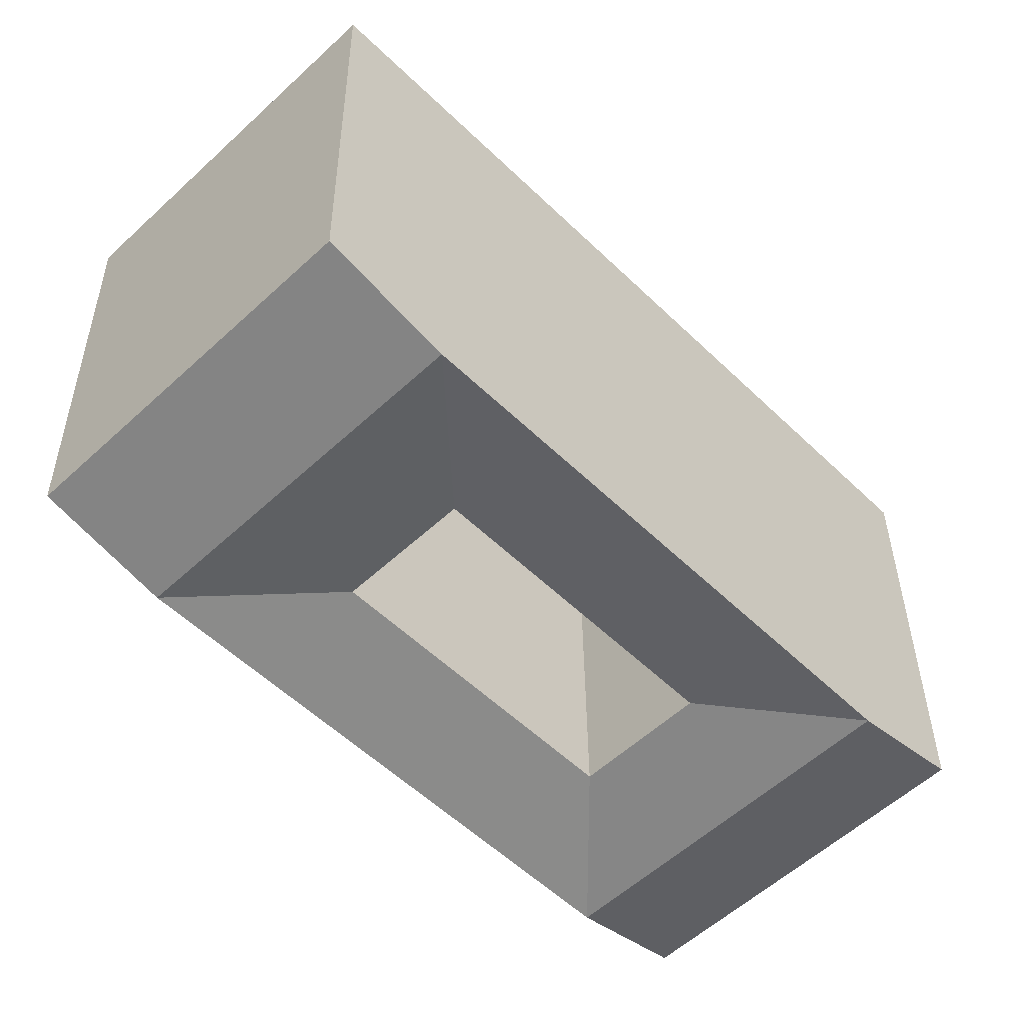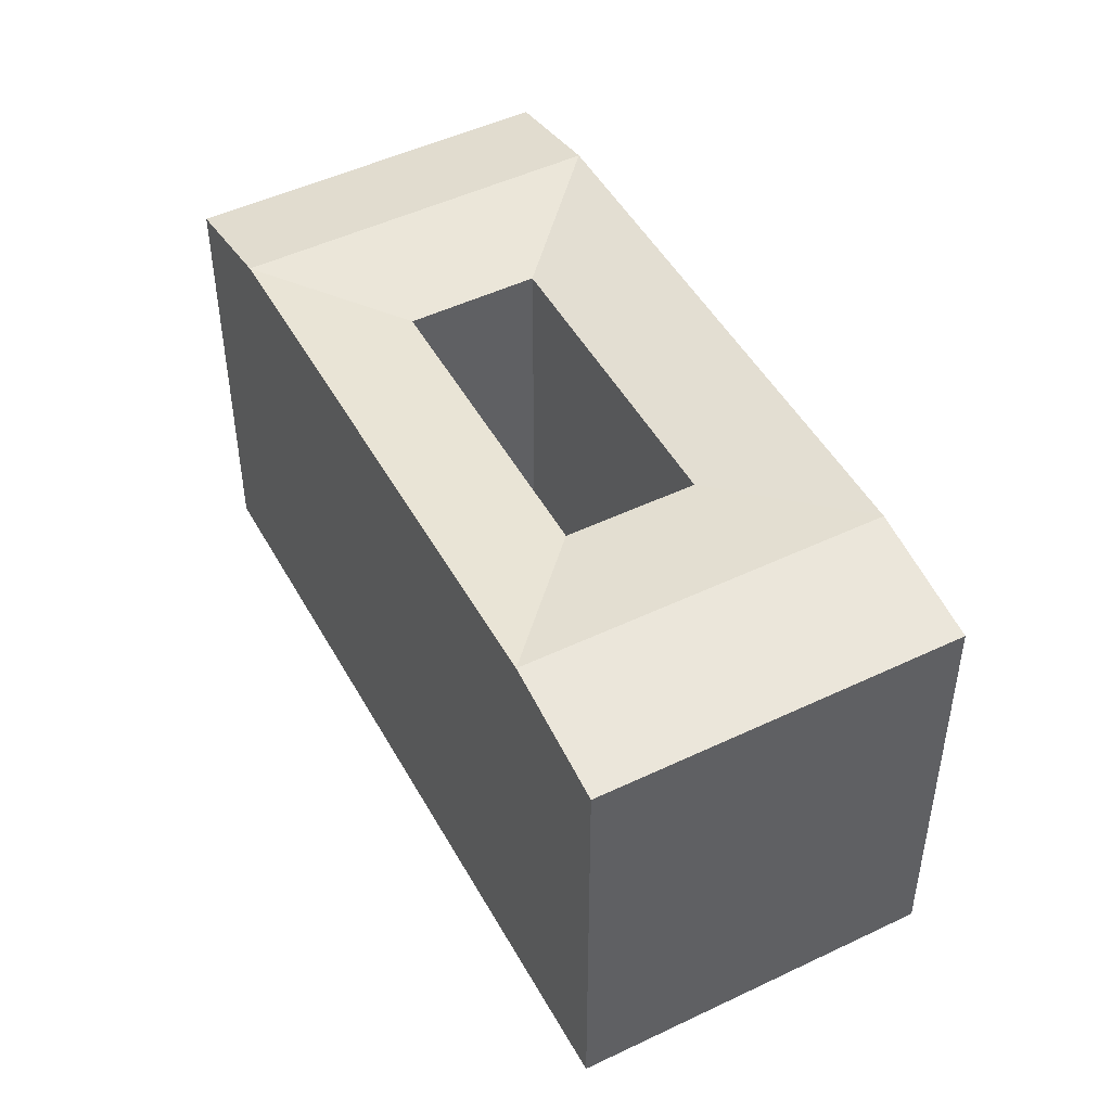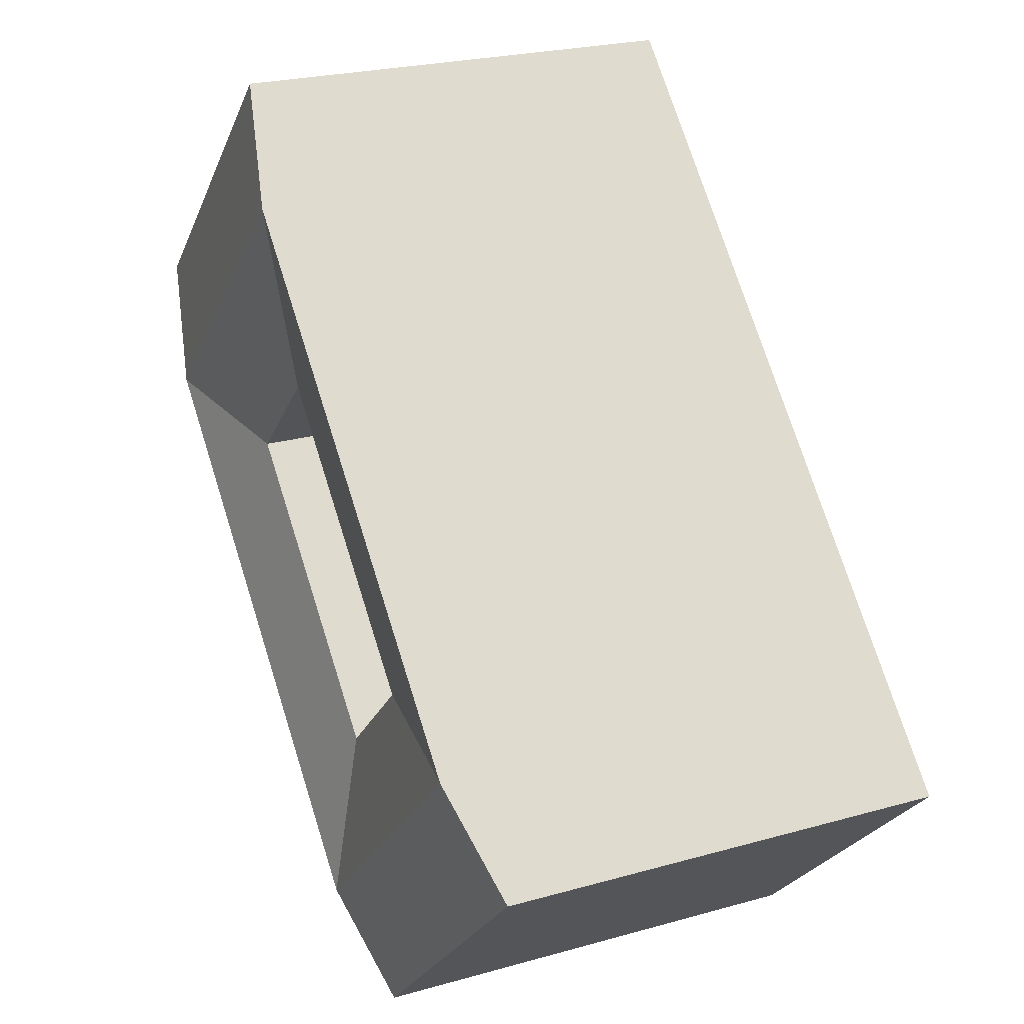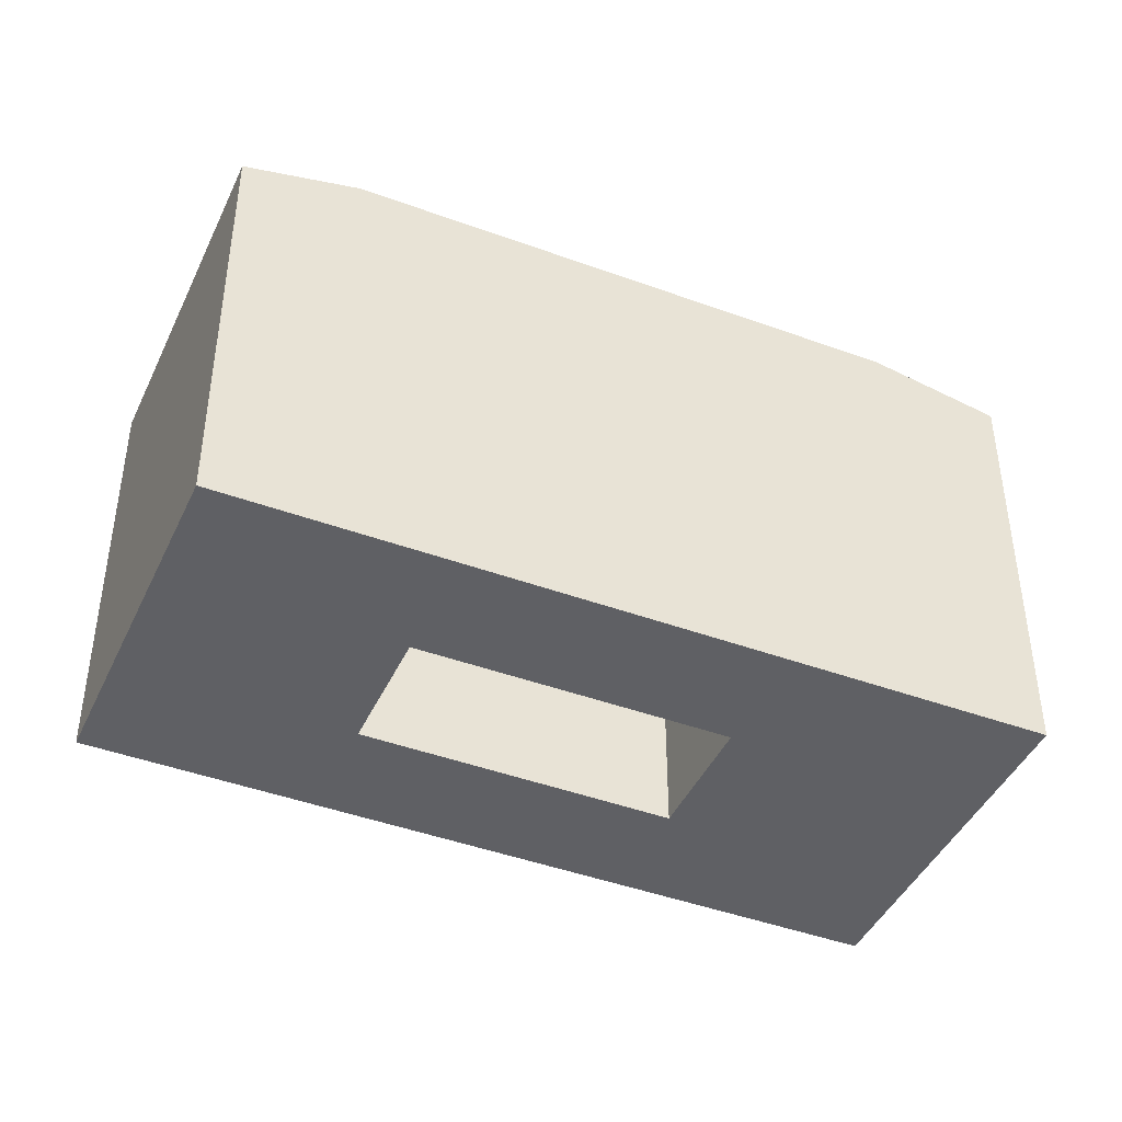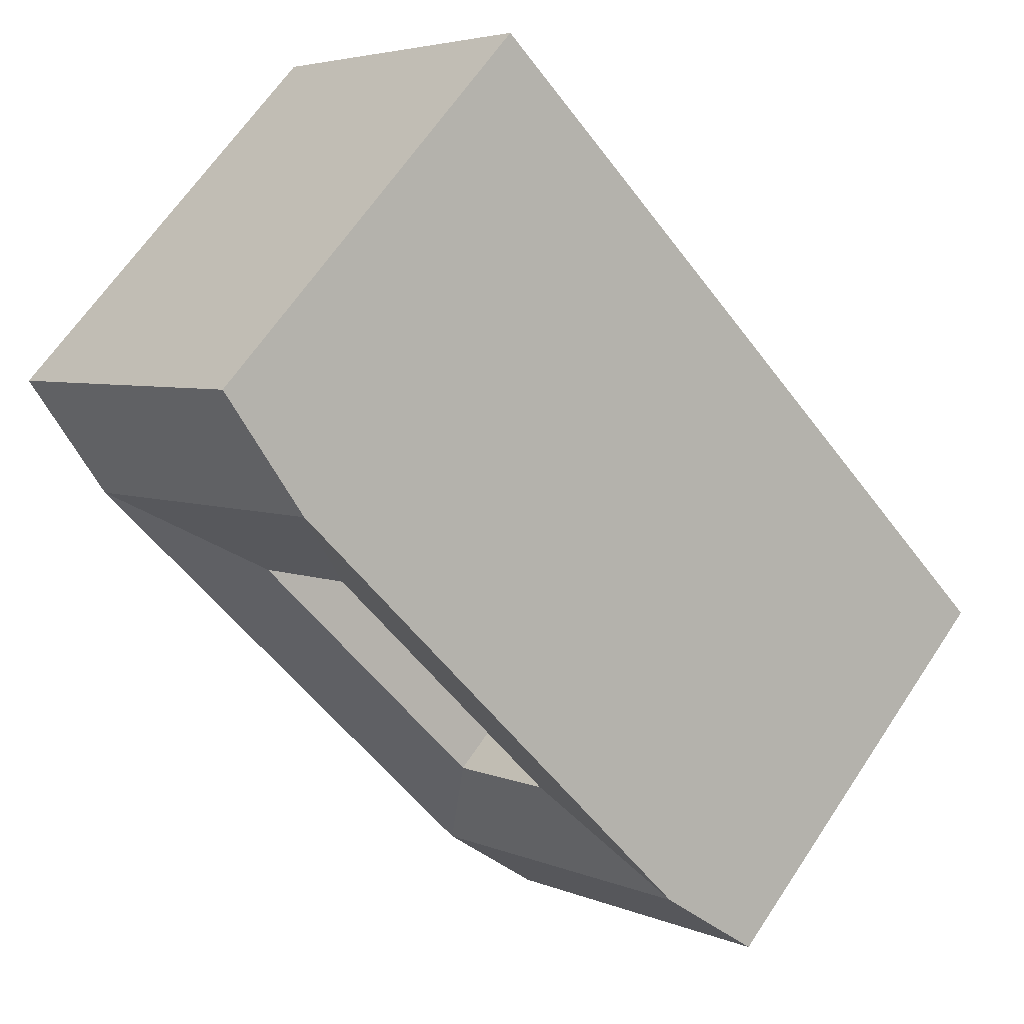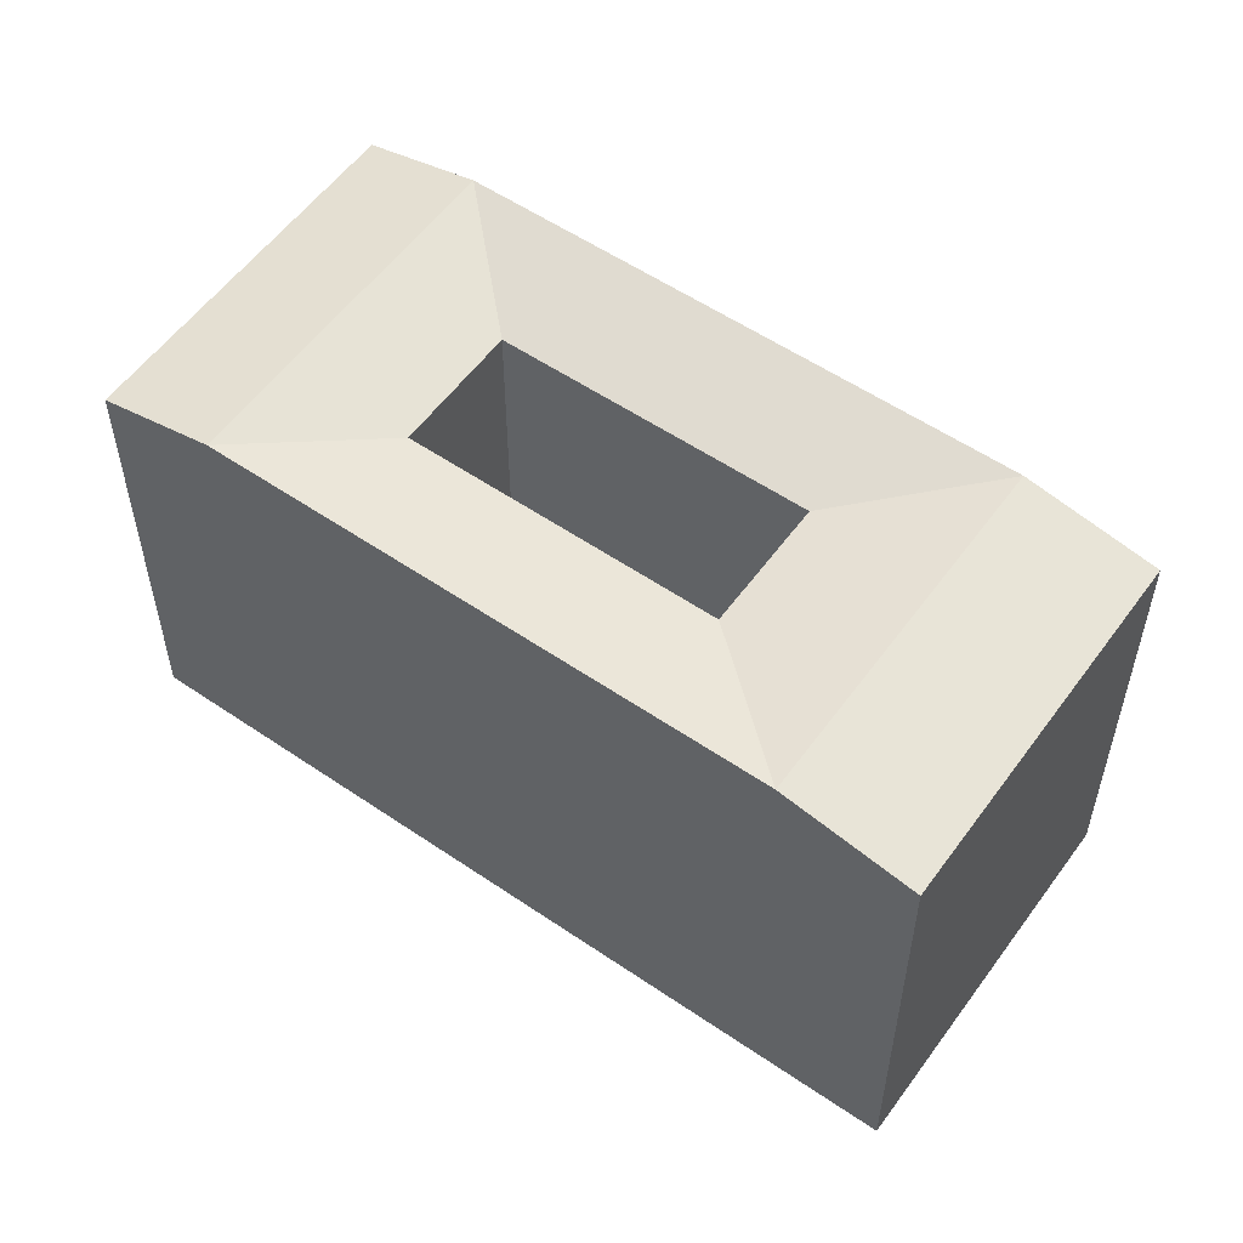
<metadata>
{"format":"obj","ext":"obj","renderer":"f3d","projection":"perspective","resolution":1024,"background":"white","views":[{"elev":35.4,"azim":179.6,"up":"+Z"},{"elev":48.3,"azim":16.3,"up":"+Y"},{"elev":23.6,"azim":-115.5,"up":"+Z"},{"elev":-43.6,"azim":-69.2,"up":"+Y"},{"elev":65.1,"azim":-146.4,"up":"+Z"},{"elev":55.7,"azim":-10.1,"up":"+Y"}]}
</metadata>
<code>
v  44.83 23.2 17.7
v  35.38 24.58 16.96
v  40.38 23.2 22.07
v  39.84 24.58 12.59
v  30.38 23.2 11.85
v  34.84 24.58 7.476
v  18.42 23.2 -0.3724
v  22.87 24.58 -4.75
v  18.45 24.58 -9.272
v  9.573 23.2 -9.417
v  14 24.58 -4.895
v  14.02 23.2 -13.79
v  25.27 23.2 16.87
v  30.25 24.58 22
v  35.23 23.2 27.12
v  4.55 23.2 -4.476
v  8.958 24.58 0.06322
v  13.37 23.2 4.603
v  25.7 24.58 26.47
v  30.68 23.2 31.6
v  20.72 24.58 21.34
v  8.816 24.58 9.078
v  0.0004949 23.2 -0.0007351
v  4.408 24.58 4.539
v  44.83 -1.084e-15 17.7
v  34.84 -4.579e-16 7.477
v  40.38 -1.351e-15 22.07
v  22.87 2.908e-16 -4.749
v  18.42 2.276e-17 -0.3716
v  30.38 -7.257e-16 11.85
v  14.02 8.446e-16 -13.79
v  9.573 5.766e-16 -9.417
v  25.27 -1.033e-15 16.87
v  35.23 -1.661e-15 27.13
v  4.55 2.741e-16 -4.476
v  13.37 -2.819e-16 4.604
v  30.68 -1.935e-15 31.6
v  20.72 -1.307e-15 21.34
v  8.815 -5.559e-16 9.079
v  0 0 0
g defaultobject
f 1 2 3
f 2 1 4
f 2 4 5
f 4 6 5
f 7 6 8
f 6 7 5
f 9 10 11
f 10 9 12
f 9 7 8
f 9 11 7
f 2 13 14
f 13 2 5
f 3 14 15
f 14 3 2
f 11 16 17
f 16 11 10
f 7 17 18
f 17 7 11
f 19 15 14
f 15 19 20
f 19 13 21
f 19 14 13
f 13 22 21
f 22 13 18
f 23 17 16
f 17 23 24
f 17 24 18
f 24 22 18
f 6 25 26
f 25 6 1
f 1 6 4
f 25 3 27
f 3 25 1
f 28 6 26
f 6 28 8
f 5 29 30
f 29 5 7
f 10 31 32
f 31 10 12
f 12 28 31
f 28 12 8
f 8 12 9
f 13 30 33
f 30 13 5
f 27 15 34
f 15 27 3
f 16 32 35
f 32 16 10
f 29 18 36
f 18 29 7
f 34 20 37
f 20 34 15
f 20 38 37
f 38 20 21
f 21 20 19
f 21 39 38
f 39 21 22
f 36 13 33
f 13 36 18
f 22 40 39
f 40 22 23
f 23 22 24
f 23 35 40
f 35 23 16
f 40 36 39
f 36 40 35
f 25 30 26
f 30 25 27
f 26 29 28
f 29 26 30
f 28 32 31
f 32 28 29
f 33 27 34
f 27 33 30
f 35 29 36
f 29 35 32
f 38 34 37
f 34 38 33
f 39 33 38
f 33 39 36

</code>
